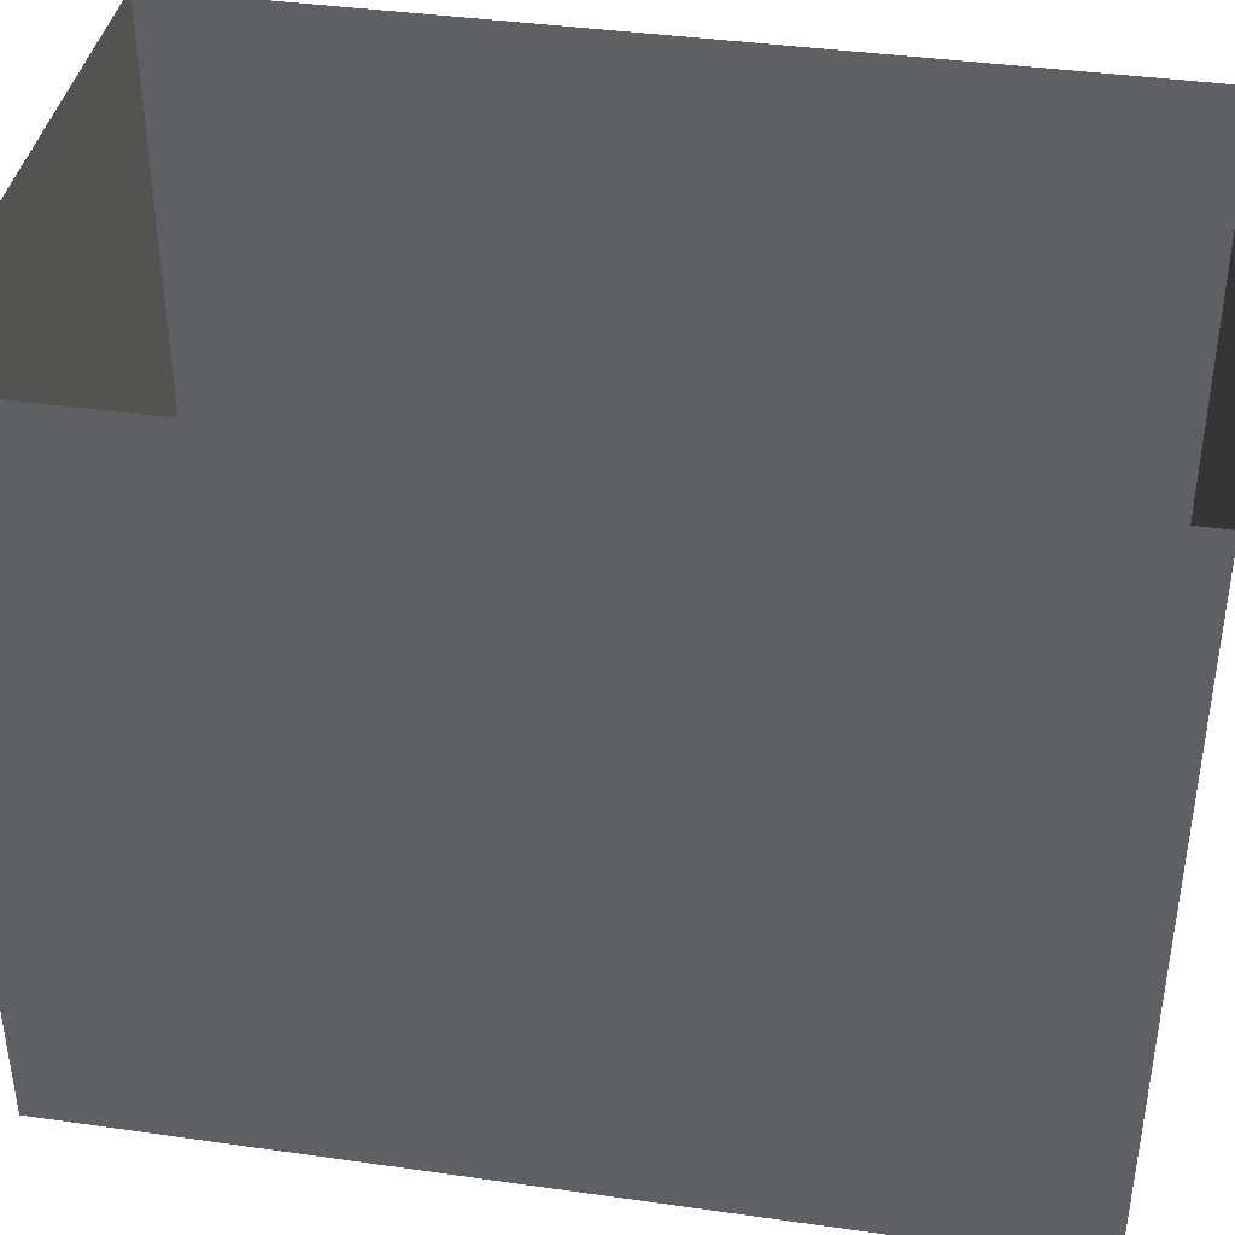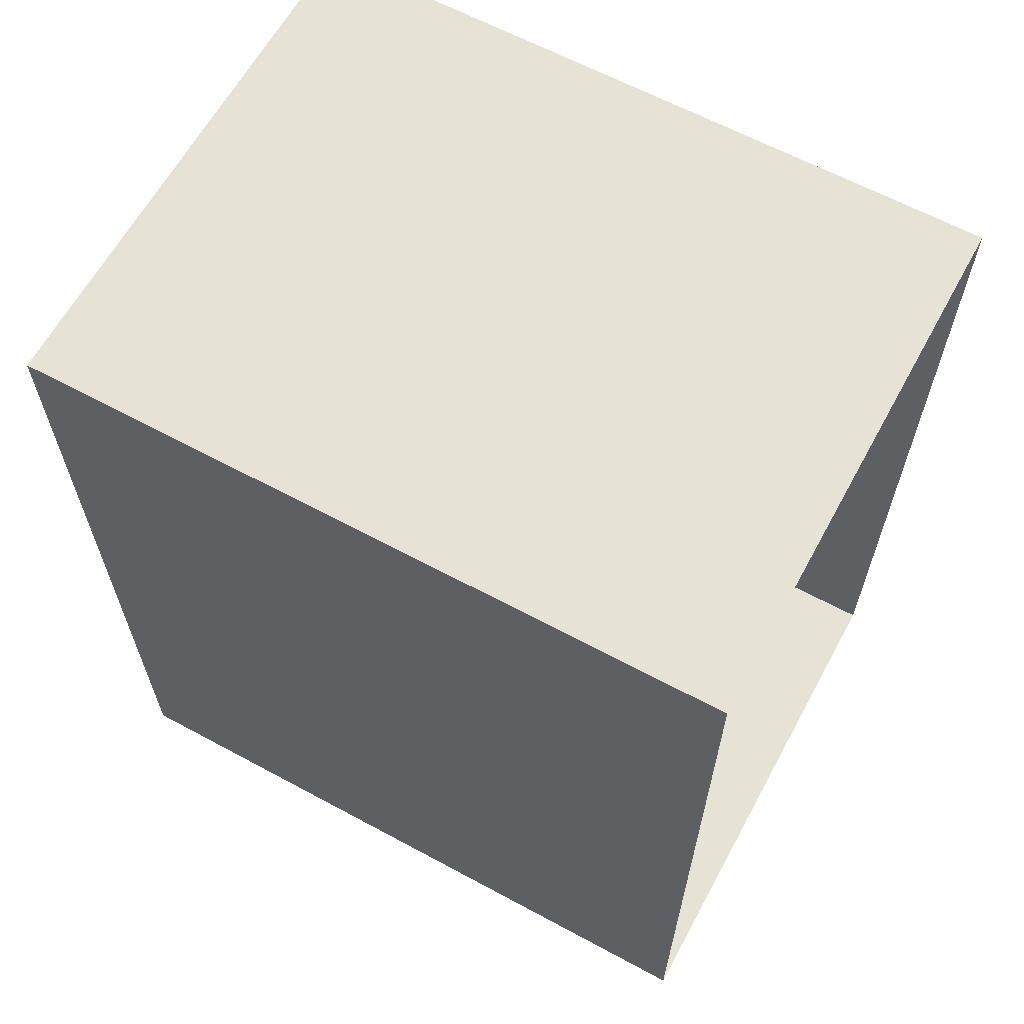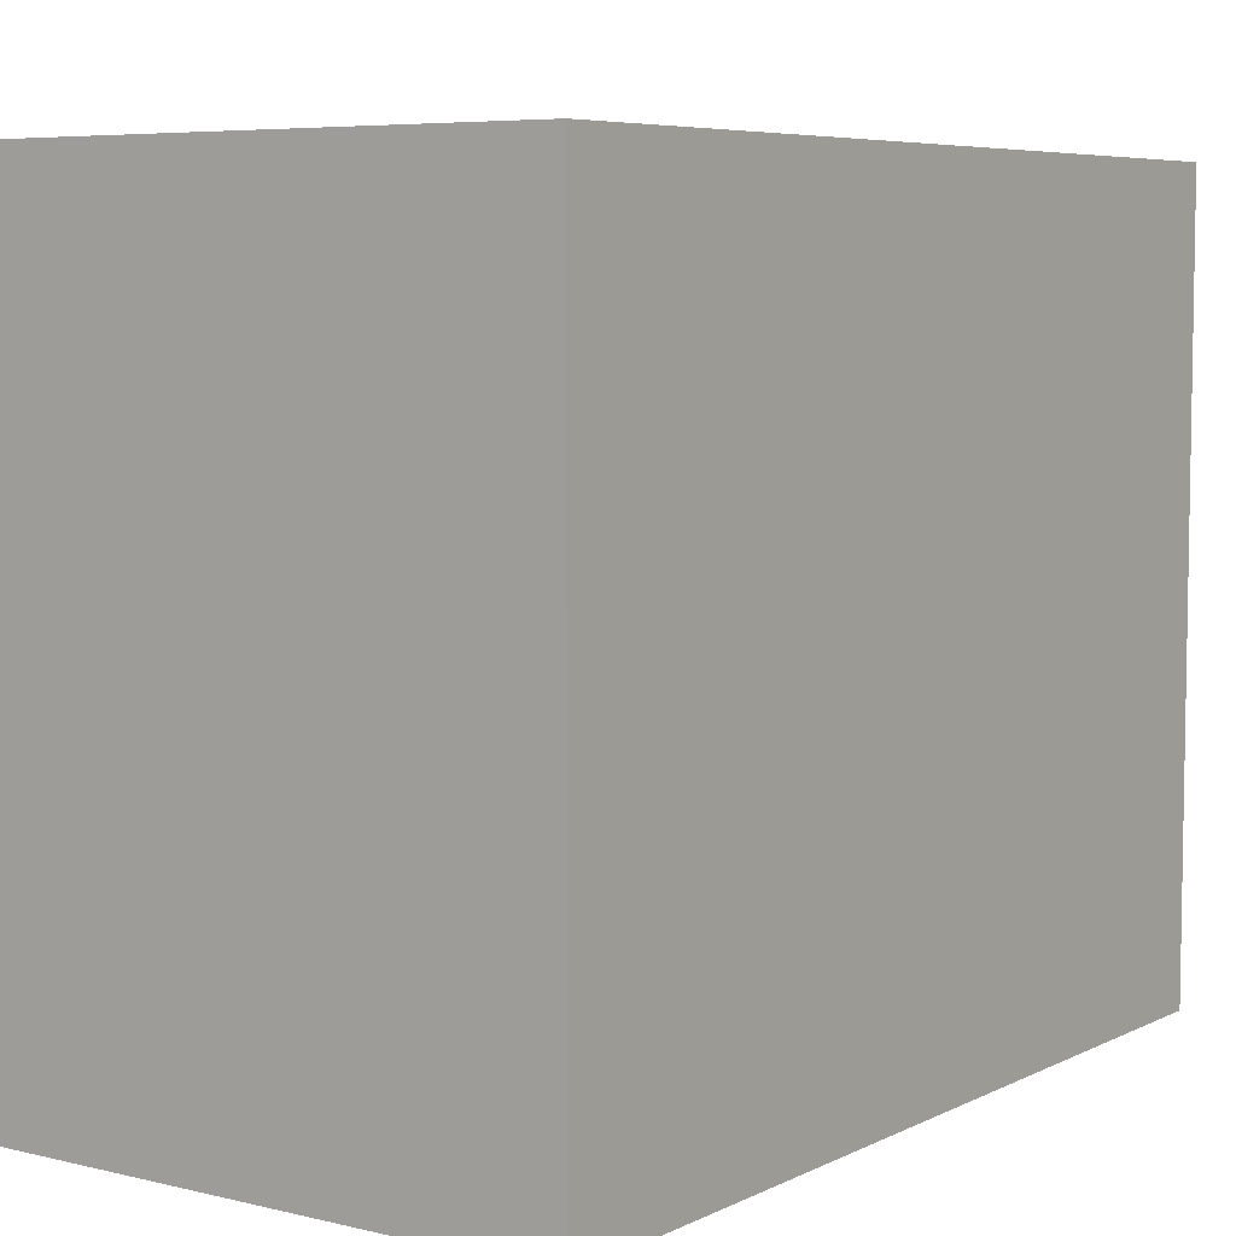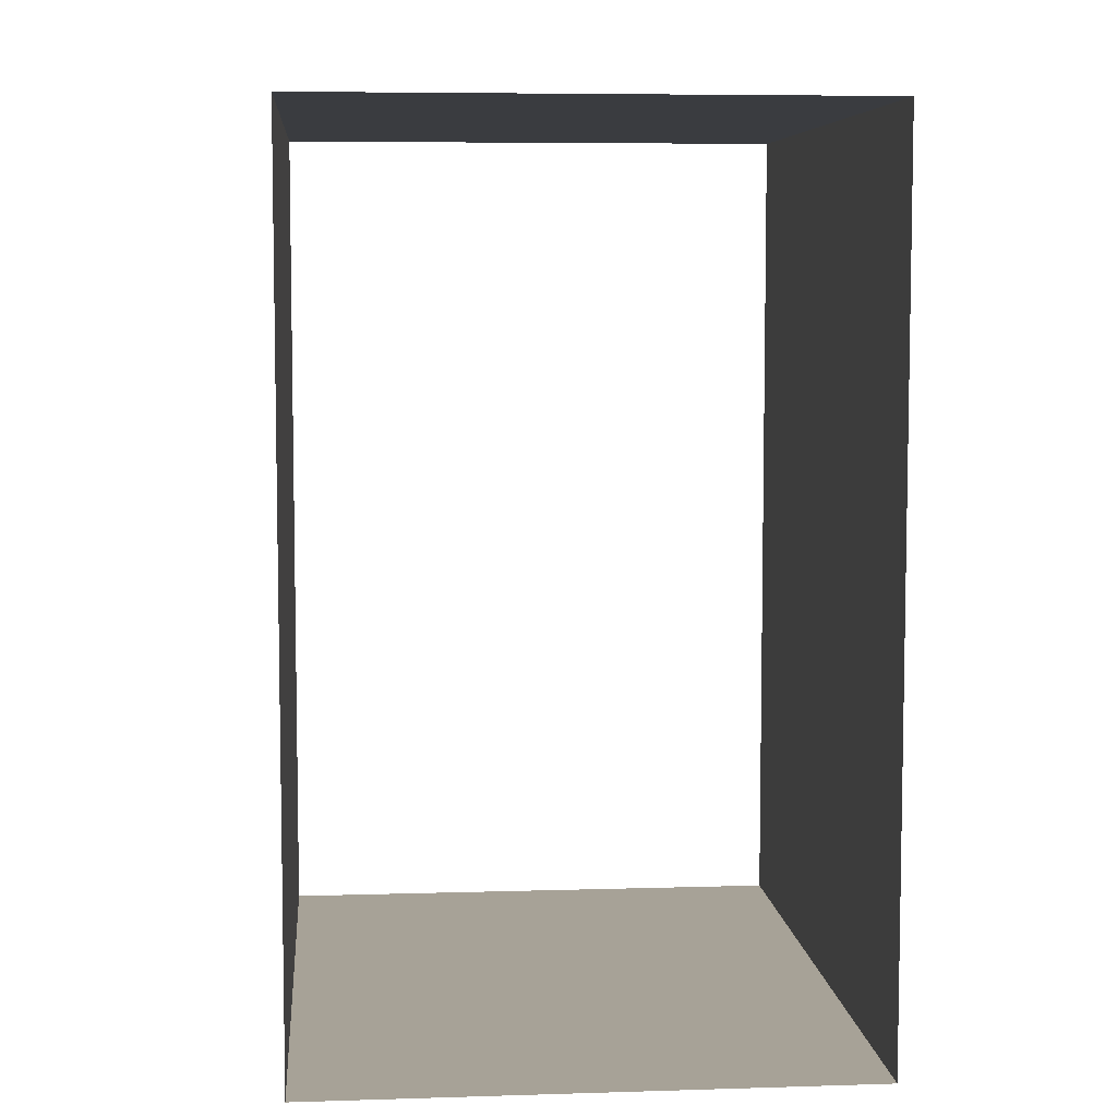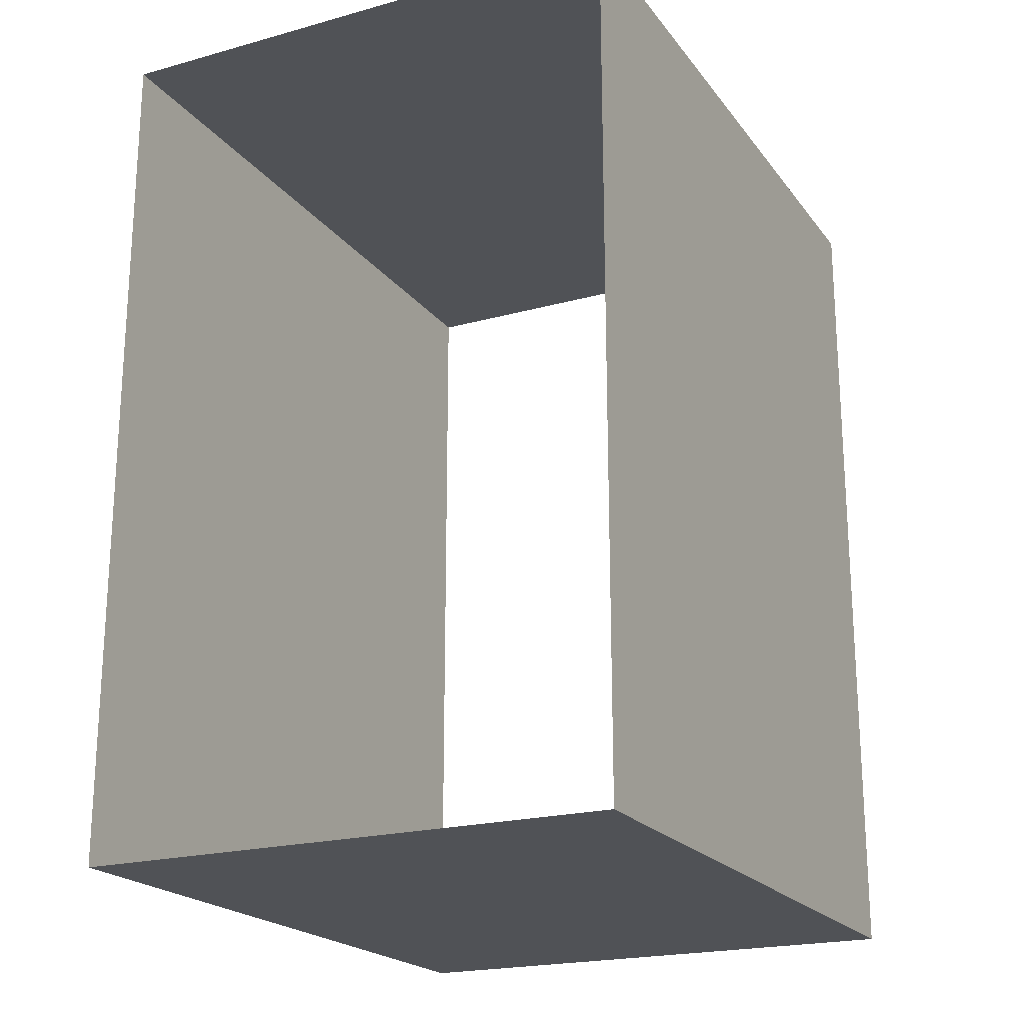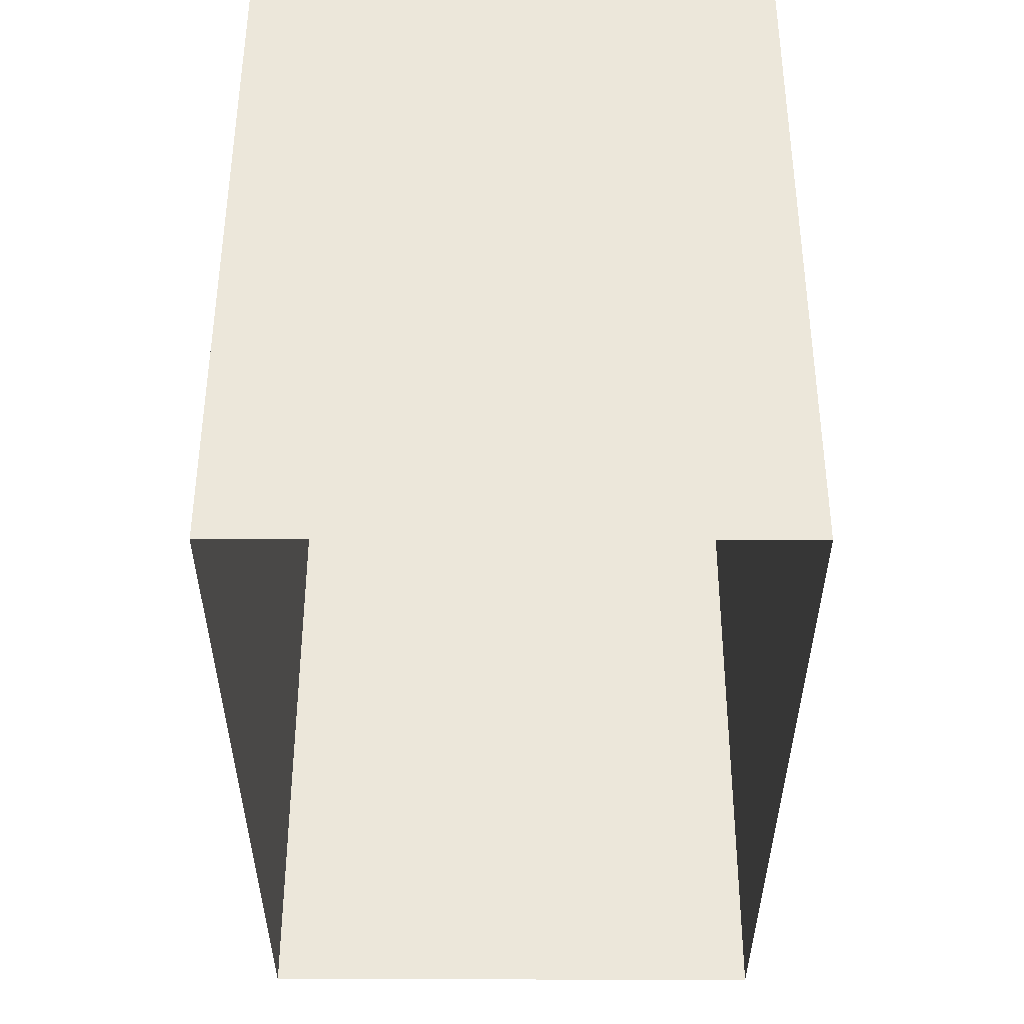
<metadata>
{"format":"obj","ext":"obj","renderer":"f3d","projection":"perspective","resolution":1024,"background":"white","views":[{"elev":39.7,"azim":-80.0,"up":"+Y"},{"elev":63.3,"azim":118.6,"up":"+Z"},{"elev":6.2,"azim":35.5,"up":"+Y"},{"elev":6.6,"azim":-5.2,"up":"+Z"},{"elev":-20.8,"azim":26.4,"up":"+Z"},{"elev":53.2,"azim":-179.9,"up":"+Z"}]}
</metadata>
<code>
o Filler_SalsT8_group8_pCube11
v -91 0.2 -116.3
v -80.02 0.2 -116.3
v -91 4 -116.3
v -80.02 4 -116.3
v -91 4 -124.9
v -80.02 4 -124.9
v -91 0.2 -124.9
v -80.02 0.2 -124.9
v -91 0.2 -124.9
v -80.02 0.2 -124.9
v -91 4 -124.9
v -80.02 4 -124.9
v -91 4 -133.9
v -80.02 4 -133.9
v -91 0.2 -133.9
v -80.02 0.2 -133.9
v -91 4 -116.3
v -80.02 4 -116.3
v -91 7.5 -116.3
v -80.02 7.5 -116.3
v -91 7.5 -124.9
v -80.02 7.5 -124.9
v -91 4 -124.9
v -80.02 4 -124.9
v -91 4 -124.9
v -80.02 4 -124.9
v -91 7.5 -124.9
v -80.02 7.5 -124.9
v -91 7.5 -133.9
v -80.02 7.5 -133.9
v -91 4 -133.9
v -80.02 4 -133.9
v -91 7.5 -124.9
v -80.02 7.5 -124.9
v -91 11 -124.9
v -80.02 11 -124.9
v -91 11 -133.9
v -80.02 11 -133.9
v -91 7.5 -133.9
v -80.02 7.5 -133.9
v -91 7.5 -116.3
v -80.02 7.5 -116.3
v -91 11 -116.3
v -80.02 11 -116.3
v -91 11 -124.9
v -80.02 11 -124.9
v -91 7.5 -124.9
v -80.02 7.5 -124.9
v -91 11 -116.3
v -80.02 11 -116.3
v -91 14.5 -116.3
v -80.02 14.5 -116.3
v -91 14.5 -124.9
v -80.02 14.5 -124.9
v -91 11 -124.9
v -80.02 11 -124.9
v -91 11 -124.9
v -80.02 11 -124.9
v -91 14.5 -124.9
v -80.02 14.5 -124.9
v -91 14.5 -133.9
v -80.02 14.5 -133.9
v -91 11 -133.9
v -80.02 11 -133.9
f 1 2 4 3
f 2 8 6 4
f 7 1 3 5
f 13 14 16 15
f 10 16 14 12
f 15 9 11 13
f 17 18 20 19
f 18 24 22 20
f 23 17 19 21
f 29 30 32 31
f 26 32 30 28
f 31 25 27 29
f 37 38 40 39
f 34 40 38 36
f 39 33 35 37
f 41 42 44 43
f 42 48 46 44
f 47 41 43 45
f 49 50 52 51
f 50 56 54 52
f 55 49 51 53
f 61 62 64 63
f 58 64 62 60
f 63 57 59 61

</code>
